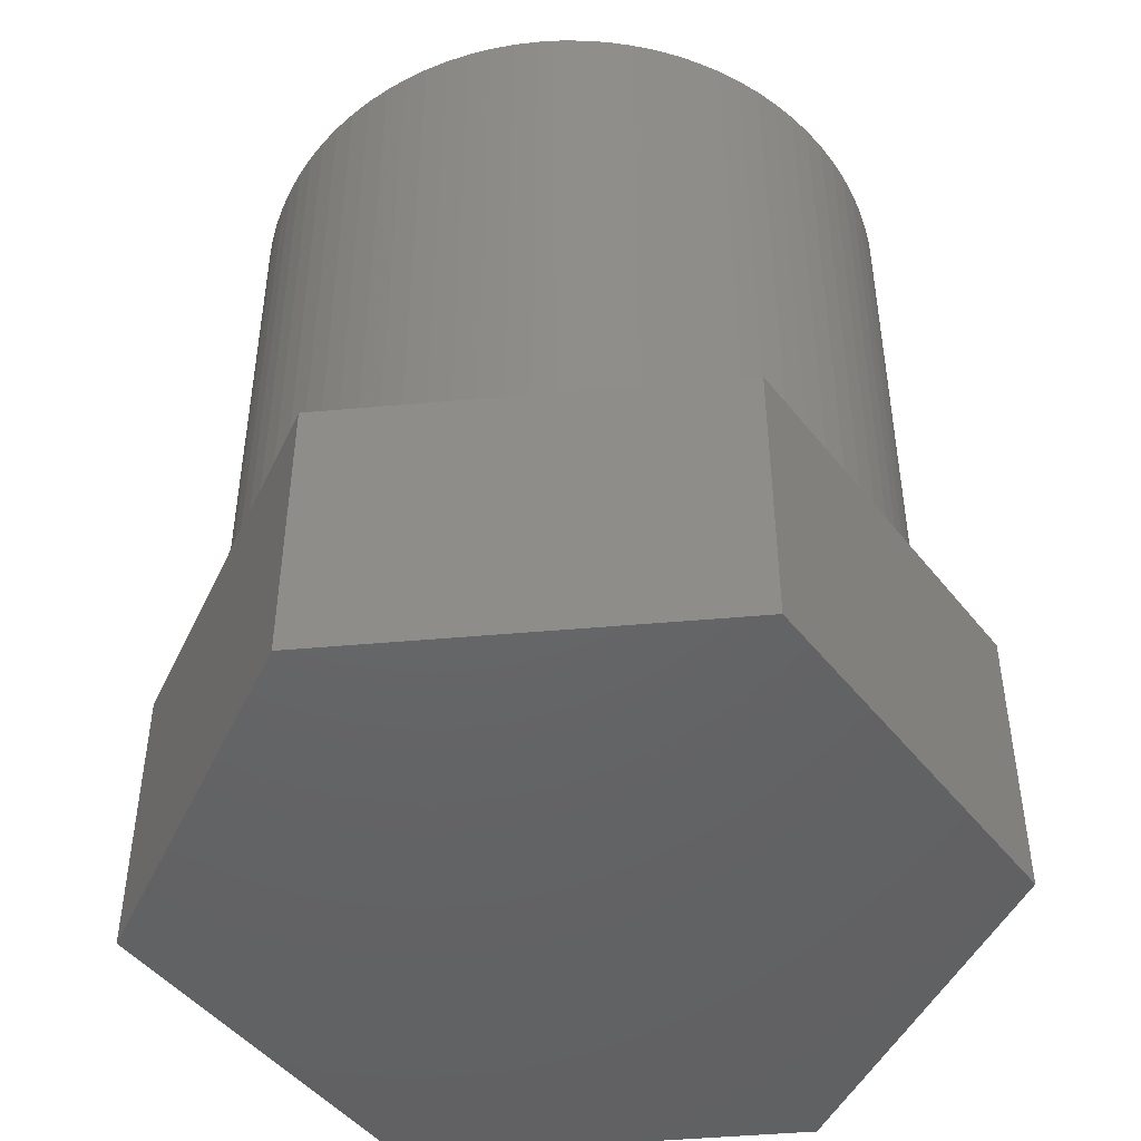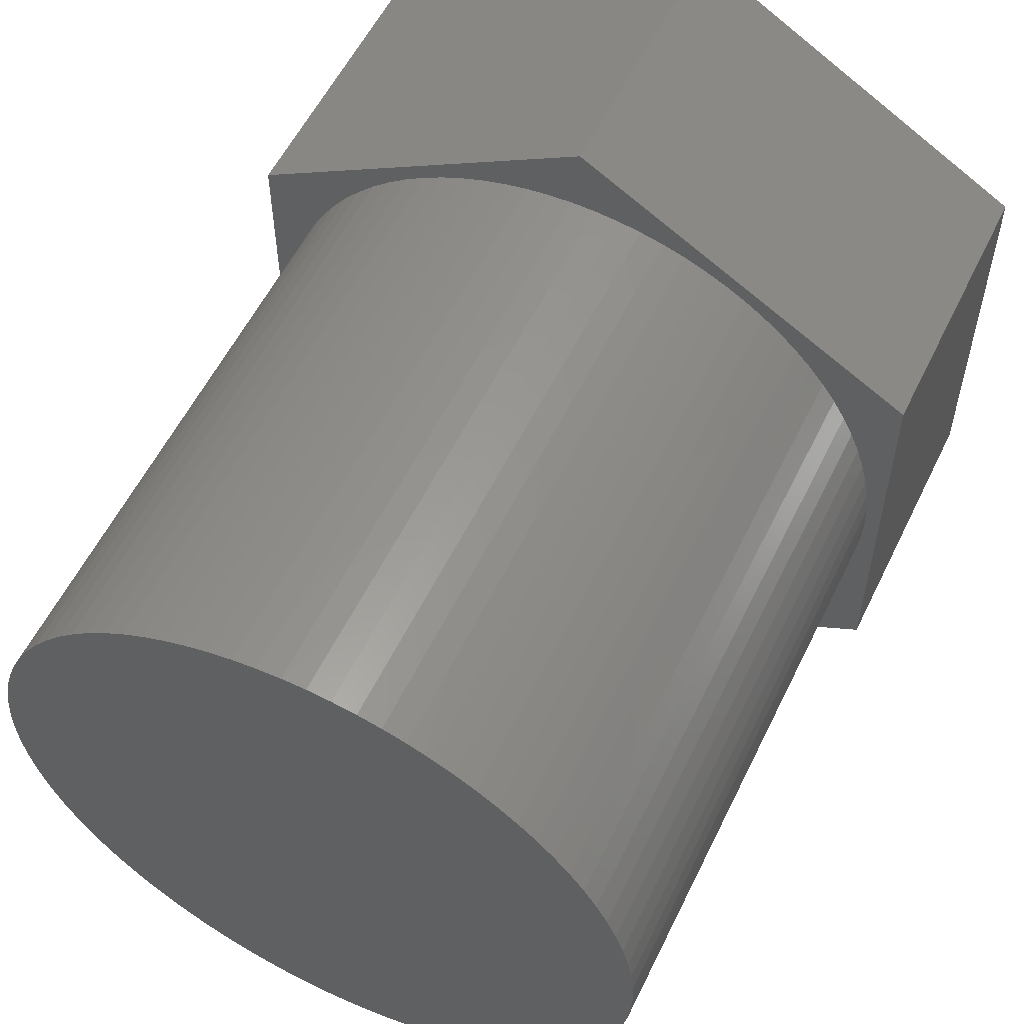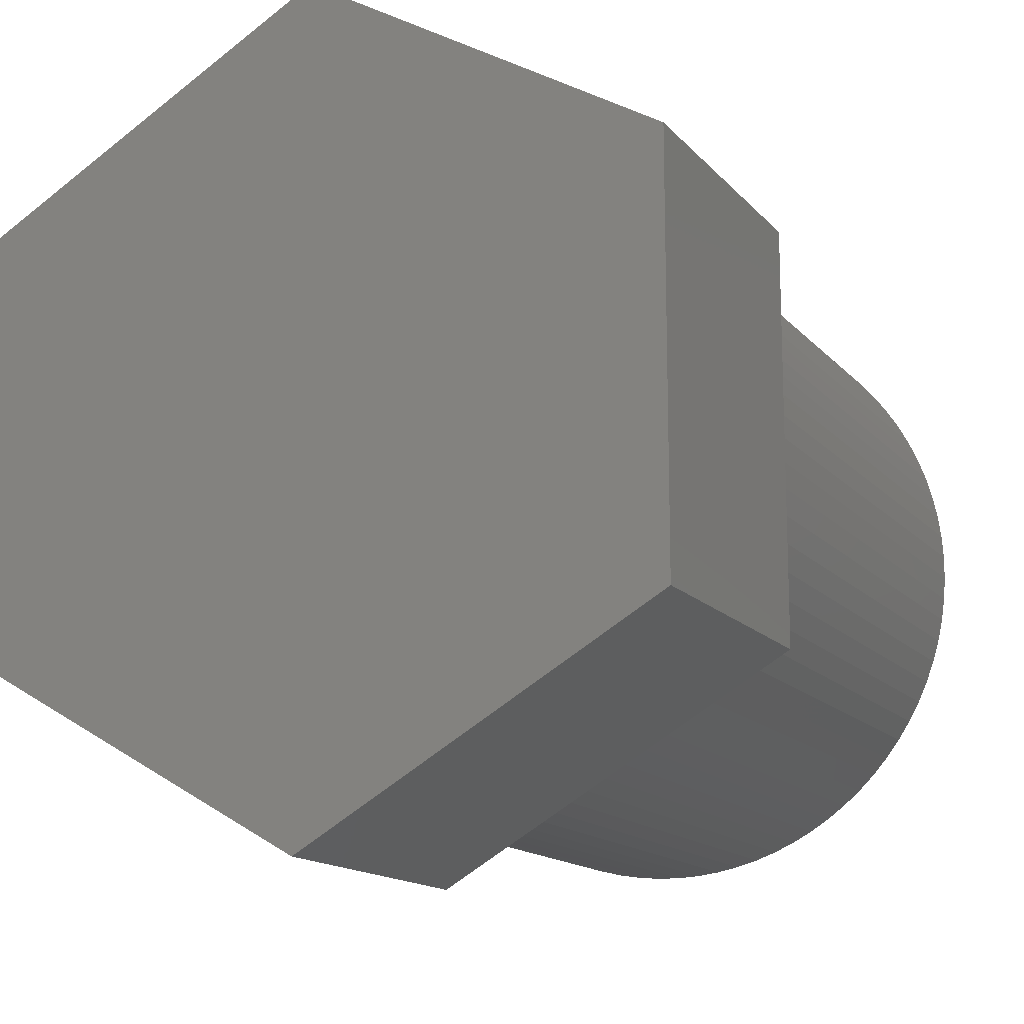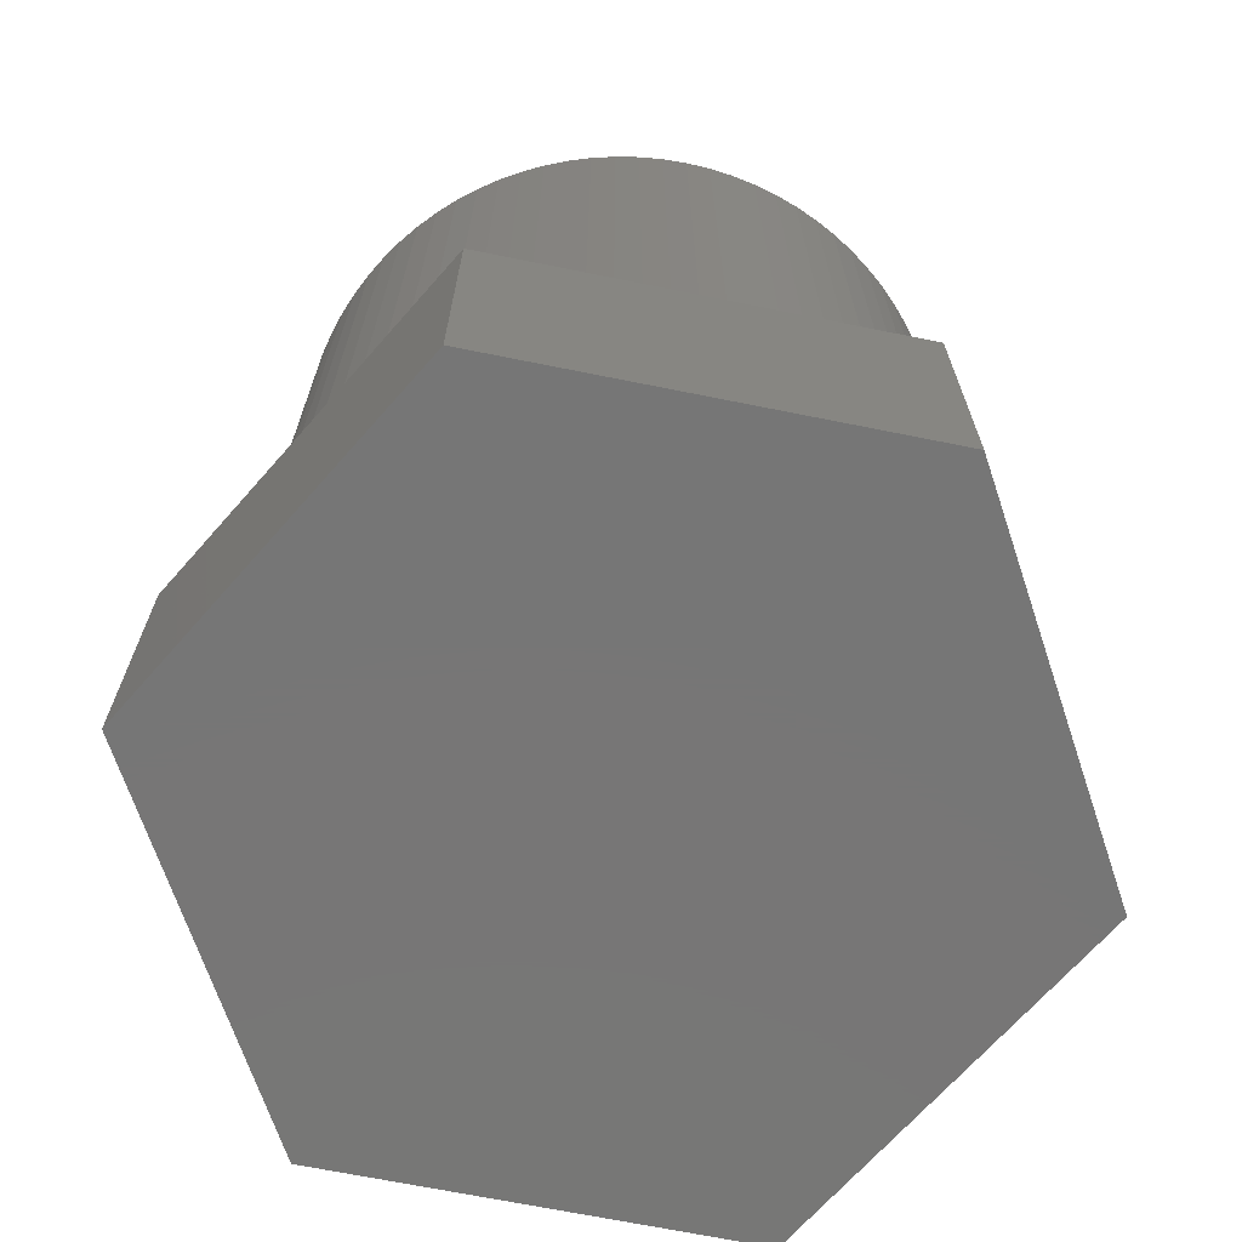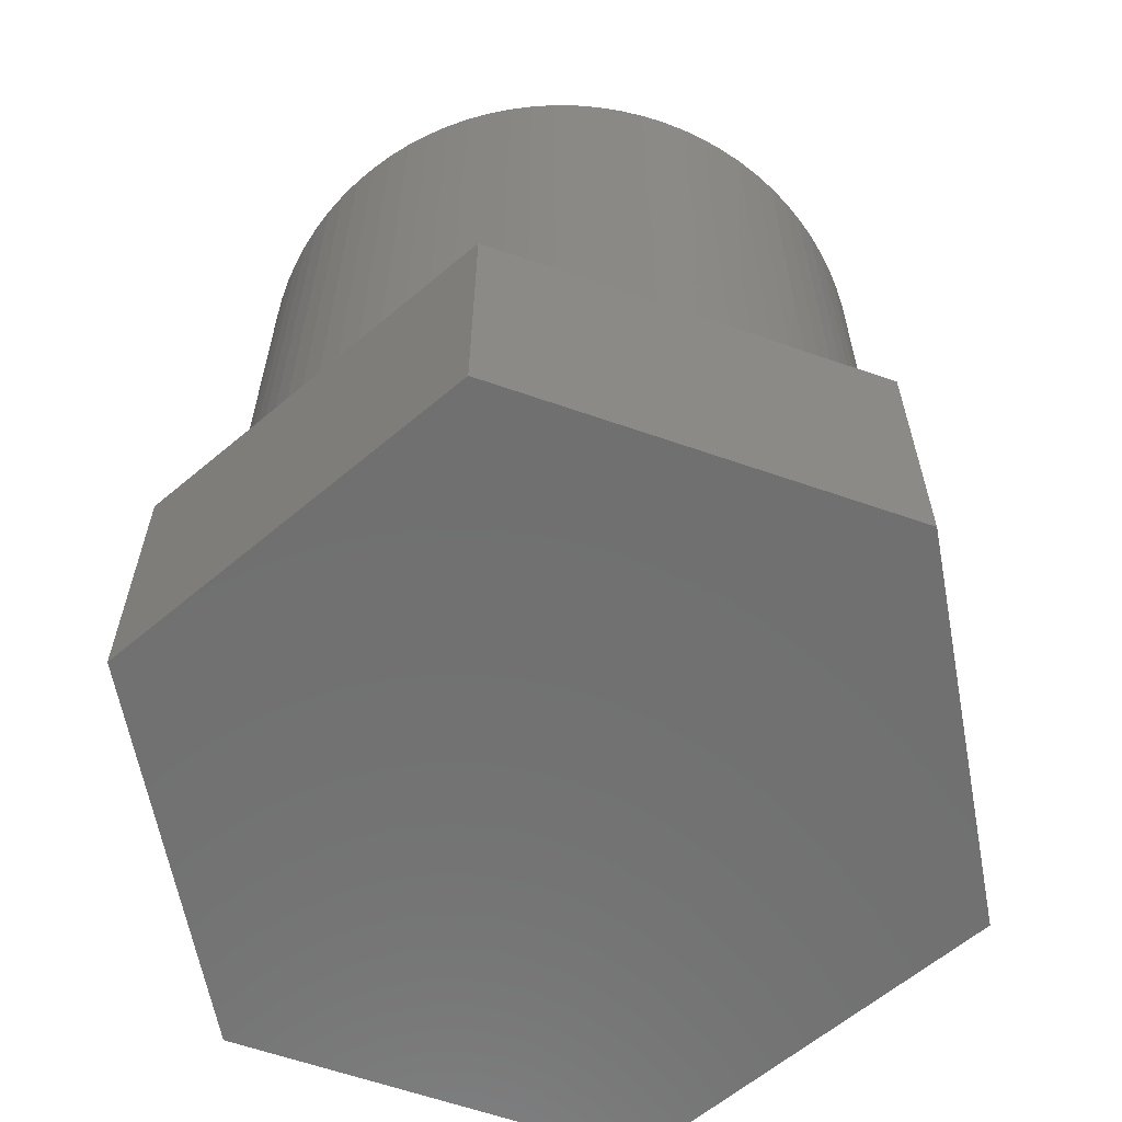
<metadata>
{"format":"stl","ext":"stl","renderer":"f3d","projection":"perspective","resolution":1024,"background":"white","views":[{"elev":-46.4,"azim":95.8,"up":"+Z"},{"elev":56.5,"azim":25.8,"up":"+Y"},{"elev":-14.5,"azim":-154.6,"up":"+Y"},{"elev":-68.9,"azim":78.6,"up":"+Z"},{"elev":-62.1,"azim":70.5,"up":"+Z"}]}
</metadata>
<code>
# stl→obj: 273 verts, 542 faces
v 5.735 -0.4149 15
v 5.735 -0.4149 10
v 5.75 7.042e-16 15
v 5.69 -0.8277 10
v 5.69 -0.8277 15
v 5.616 -1.236 10
v 5.616 -1.236 5
v 5.512 -1.638 5
v 5.69 -0.8277 5
v 5.735 -0.4149 5
v 5.75 7.042e-16 10
v 5.75 7.042e-16 5
v 5.735 0.4149 10
v 5.735 0.4149 5
v 5.69 0.8277 10
v 5.69 0.8277 5
v 5.616 1.236 10
v 5.616 1.236 5
v 5.512 1.638 10
v 5.512 1.638 5
v 5.379 2.032 10
v 5.379 2.032 5
v 5.219 2.414 10
v 5.219 2.414 5
v 5.031 2.785 10
v 5.031 2.785 5
v 4.817 3.14 10
v 4.817 3.14 5
v 4.578 3.48 10
v 4.578 3.48 5
v 4.315 3.801 10
v 4.315 3.801 5
v 4.029 4.102 10
v 4.029 4.102 5
v 3.722 4.382 10
v 3.722 4.382 5
v 3.397 4.64 10
v 3.397 4.64 5
v 3.053 4.873 10
v 3.053 4.873 5
v 2.693 5.08 10
v 2.693 5.08 5
v 2.32 5.261 10
v 2.32 5.261 5
v 1.934 5.415 10
v 1.934 5.415 5
v 1.538 5.54 10
v 1.538 5.54 5
v 1.134 5.637 10
v 1.134 5.637 5
v 0.7248 5.704 10
v 0.7248 5.704 5
v 0.3113 5.742 10
v 0.3113 5.742 5
v -0.1038 5.749 10
v -0.1038 5.749 5
v -0.5184 5.727 10
v -0.5184 5.727 5
v -0.9302 5.674 10
v -0.9302 5.674 5
v -1.337 5.592 10
v -1.337 5.592 5
v -1.737 5.481 10
v -1.737 5.481 5
v -2.128 5.342 10
v -2.128 5.342 5
v -2.508 5.174 10
v -2.508 5.174 5
v -2.875 4.98 10
v -2.875 4.98 5
v -3.227 4.759 10
v -3.227 4.759 5
v -3.562 4.514 10
v -3.562 4.514 5
v -3.878 4.245 10
v -3.878 4.245 5
v -4.174 3.954 10
v -4.174 3.954 5
v -4.449 3.643 10
v -4.449 3.643 5
v -4.7 3.312 10
v -4.7 3.312 5
v -4.927 2.964 10
v -4.927 2.964 5
v -5.128 2.601 10
v -5.128 2.601 5
v -5.302 2.224 10
v -5.302 2.224 5
v -5.449 1.836 10
v -5.449 1.836 5
v -5.567 1.438 10
v -5.567 1.438 5
v -5.657 1.033 10
v -5.657 1.033 5
v -5.716 0.6217 10
v -5.716 0.6217 5
v -5.746 0.2076 10
v -5.746 0.2076 5
v -5.746 -0.2076 10
v -5.746 -0.2076 5
v -5.716 -0.6217 10
v -5.716 -0.6217 5
v -5.657 -1.033 10
v -5.657 -1.033 5
v -5.567 -1.438 10
v -5.567 -1.438 5
v -5.449 -1.836 10
v -5.449 -1.836 5
v -5.302 -2.224 10
v -5.302 -2.224 5
v -5.128 -2.601 10
v -5.128 -2.601 5
v -4.927 -2.964 10
v -4.927 -2.964 5
v -4.7 -3.312 10
v -4.7 -3.312 5
v -4.449 -3.643 10
v -4.449 -3.643 5
v -4.174 -3.954 10
v -4.174 -3.954 5
v -3.878 -4.245 10
v -3.878 -4.245 5
v -3.562 -4.514 10
v -3.562 -4.514 5
v -3.227 -4.759 10
v -3.227 -4.759 5
v -2.875 -4.98 10
v -2.875 -4.98 5
v -2.508 -5.174 10
v -2.508 -5.174 5
v -2.128 -5.342 10
v -2.128 -5.342 5
v -1.737 -5.481 10
v -1.737 -5.481 5
v -1.337 -5.592 10
v -1.337 -5.592 5
v -0.9302 -5.674 10
v -0.9302 -5.674 5
v -0.5184 -5.727 10
v -0.5184 -5.727 5
v -0.1038 -5.749 10
v -0.1038 -5.749 5
v 0.3113 -5.742 10
v 0.3113 -5.742 5
v 0.7248 -5.704 10
v 0.7248 -5.704 5
v 1.134 -5.637 10
v 1.134 -5.637 5
v 1.538 -5.54 10
v 1.538 -5.54 5
v 1.934 -5.415 10
v 1.934 -5.415 5
v 2.32 -5.261 10
v 2.32 -5.261 5
v 2.693 -5.08 10
v 2.693 -5.08 5
v 3.053 -4.873 10
v 3.053 -4.873 5
v 3.397 -4.64 10
v 3.397 -4.64 5
v 3.722 -4.382 10
v 3.722 -4.382 5
v 4.029 -4.102 10
v 4.029 -4.102 5
v 4.315 -3.801 10
v 4.315 -3.801 5
v 4.578 -3.48 10
v 4.578 -3.48 5
v 4.817 -3.14 10
v 4.817 -3.14 5
v 5.031 -2.785 10
v 5.031 -2.785 5
v 5.219 -2.414 10
v 5.219 -2.414 5
v 5.379 -2.032 10
v 5.379 -2.032 5
v 5.512 -1.638 10
v 5.616 -1.236 15
v 5.512 -1.638 15
v 5.379 -2.032 15
v 5.219 -2.414 15
v 5.031 -2.785 15
v 4.817 -3.14 15
v 4.578 -3.48 15
v 4.315 -3.801 15
v 4.029 -4.102 15
v 3.722 -4.382 15
v 3.397 -4.64 15
v 3.053 -4.873 15
v 2.693 -5.08 15
v 2.32 -5.261 15
v 1.934 -5.415 15
v 1.538 -5.54 15
v 1.134 -5.637 15
v 0.7248 -5.704 15
v 0.3113 -5.742 15
v -0.1038 -5.749 15
v -0.5184 -5.727 15
v -0.9302 -5.674 15
v -1.337 -5.592 15
v -1.737 -5.481 15
v -2.128 -5.342 15
v -2.508 -5.174 15
v -2.875 -4.98 15
v -3.227 -4.759 15
v -3.562 -4.514 15
v -3.878 -4.245 15
v -4.174 -3.954 15
v -4.449 -3.643 15
v -4.7 -3.312 15
v -4.927 -2.964 15
v -5.128 -2.601 15
v -5.302 -2.224 15
v -5.449 -1.836 15
v -5.567 -1.438 15
v -5.657 -1.033 15
v -5.716 -0.6217 15
v -5.746 -0.2076 15
v -5.746 0.2076 15
v -5.716 0.6217 15
v -5.657 1.033 15
v -5.567 1.438 15
v -5.449 1.836 15
v -5.302 2.224 15
v -5.128 2.601 15
v -4.927 2.964 15
v -4.7 3.312 15
v -4.449 3.643 15
v -4.174 3.954 15
v -3.878 4.245 15
v -3.562 4.514 15
v -3.227 4.759 15
v -2.875 4.98 15
v -2.508 5.174 15
v -2.128 5.342 15
v -1.737 5.481 15
v -1.337 5.592 15
v -0.9302 5.674 15
v -0.5184 5.727 15
v -0.1038 5.749 15
v 0.3113 5.742 15
v 0.7248 5.704 15
v 1.134 5.637 15
v 1.538 5.54 15
v 1.934 5.415 15
v 2.32 5.261 15
v 2.693 5.08 15
v 3.053 4.873 15
v 3.397 4.64 15
v 3.722 4.382 15
v 4.029 4.102 15
v 4.315 3.801 15
v 4.578 3.48 15
v 4.817 3.14 15
v 5.031 2.785 15
v 5.219 2.414 15
v 5.379 2.032 15
v 5.512 1.638 15
v 5.616 1.236 15
v 5.69 0.8277 15
v 5.735 0.4149 15
v 6.016 -3.473 0
v 6.016 3.473 0
v 6.016 -3.473 5
v 6.016 3.473 5
v 4.253e-16 -6.946 0
v 4.253e-16 -6.946 5
v -6.016 -3.473 0
v -6.016 -3.473 5
v -6.016 3.473 0
v -6.016 3.473 5
v 0 6.946 0
v 0 6.946 5
f 1 2 3
f 1 4 2
f 1 5 4
f 4 5 6
f 7 6 8
f 7 4 6
f 7 9 4
f 4 9 2
f 2 9 10
f 11 10 12
f 13 12 14
f 15 14 16
f 17 16 18
f 19 18 20
f 21 20 22
f 23 22 24
f 25 24 26
f 27 26 28
f 29 28 30
f 31 30 32
f 33 32 34
f 35 34 36
f 37 36 38
f 39 38 40
f 41 40 42
f 43 42 44
f 45 44 46
f 47 46 48
f 49 48 50
f 51 50 52
f 53 52 54
f 55 54 56
f 57 56 58
f 59 58 60
f 61 60 62
f 63 62 64
f 65 64 66
f 67 66 68
f 69 68 70
f 71 70 72
f 73 72 74
f 75 74 76
f 77 76 78
f 79 78 80
f 81 80 82
f 83 82 84
f 85 84 86
f 87 86 88
f 89 88 90
f 91 90 92
f 93 92 94
f 95 94 96
f 97 96 98
f 99 98 100
f 101 100 102
f 103 102 104
f 105 104 106
f 107 106 108
f 109 108 110
f 111 110 112
f 113 112 114
f 115 114 116
f 117 116 118
f 119 118 120
f 121 120 122
f 123 122 124
f 125 124 126
f 127 126 128
f 129 128 130
f 131 130 132
f 133 132 134
f 135 134 136
f 137 136 138
f 139 138 140
f 141 140 142
f 143 142 144
f 145 144 146
f 147 146 148
f 149 148 150
f 151 150 152
f 153 152 154
f 155 154 156
f 157 156 158
f 159 158 160
f 161 160 162
f 163 162 164
f 165 164 166
f 167 166 168
f 169 168 170
f 171 170 172
f 173 172 174
f 175 174 176
f 177 176 8
f 6 177 8
f 6 178 177
f 6 5 178
f 178 179 177
f 177 179 175
f 176 177 175
f 179 180 175
f 175 180 173
f 174 175 173
f 180 181 173
f 173 181 171
f 172 173 171
f 181 182 171
f 171 182 169
f 170 171 169
f 182 183 169
f 169 183 167
f 168 169 167
f 183 184 167
f 167 184 165
f 166 167 165
f 184 185 165
f 165 185 163
f 164 165 163
f 185 186 163
f 163 186 161
f 162 163 161
f 186 187 161
f 161 187 159
f 160 161 159
f 187 188 159
f 159 188 157
f 158 159 157
f 188 189 157
f 157 189 155
f 156 157 155
f 189 190 155
f 155 190 153
f 154 155 153
f 190 191 153
f 153 191 151
f 152 153 151
f 191 192 151
f 151 192 149
f 150 151 149
f 192 193 149
f 149 193 147
f 148 149 147
f 193 194 147
f 147 194 145
f 146 147 145
f 194 195 145
f 145 195 143
f 144 145 143
f 195 196 143
f 143 196 141
f 142 143 141
f 196 197 141
f 141 197 139
f 140 141 139
f 197 198 139
f 139 198 137
f 138 139 137
f 198 199 137
f 137 199 135
f 136 137 135
f 199 200 135
f 135 200 133
f 134 135 133
f 200 201 133
f 133 201 131
f 132 133 131
f 201 202 131
f 131 202 129
f 130 131 129
f 202 203 129
f 129 203 127
f 128 129 127
f 203 204 127
f 127 204 125
f 126 127 125
f 204 205 125
f 125 205 123
f 124 125 123
f 205 206 123
f 123 206 121
f 122 123 121
f 206 207 121
f 121 207 119
f 120 121 119
f 207 208 119
f 119 208 117
f 118 119 117
f 208 209 117
f 117 209 115
f 116 117 115
f 209 210 115
f 115 210 113
f 114 115 113
f 210 211 113
f 113 211 111
f 112 113 111
f 211 212 111
f 111 212 109
f 110 111 109
f 212 213 109
f 109 213 107
f 108 109 107
f 213 214 107
f 107 214 105
f 106 107 105
f 214 215 105
f 105 215 103
f 104 105 103
f 215 216 103
f 103 216 101
f 102 103 101
f 216 217 101
f 101 217 99
f 100 101 99
f 217 218 99
f 99 218 97
f 98 99 97
f 218 219 97
f 97 219 95
f 96 97 95
f 219 220 95
f 95 220 93
f 94 95 93
f 220 221 93
f 93 221 91
f 92 93 91
f 221 222 91
f 91 222 89
f 90 91 89
f 222 223 89
f 89 223 87
f 88 89 87
f 223 224 87
f 87 224 85
f 86 87 85
f 224 225 85
f 85 225 83
f 84 85 83
f 225 226 83
f 83 226 81
f 82 83 81
f 226 227 81
f 81 227 79
f 80 81 79
f 227 228 79
f 79 228 77
f 78 79 77
f 228 229 77
f 77 229 75
f 76 77 75
f 229 230 75
f 75 230 73
f 74 75 73
f 230 231 73
f 73 231 71
f 72 73 71
f 231 232 71
f 71 232 69
f 70 71 69
f 232 233 69
f 69 233 67
f 68 69 67
f 233 234 67
f 67 234 65
f 66 67 65
f 234 235 65
f 65 235 63
f 64 65 63
f 235 236 63
f 63 236 61
f 62 63 61
f 236 237 61
f 61 237 59
f 60 61 59
f 237 238 59
f 59 238 57
f 58 59 57
f 238 239 57
f 57 239 55
f 56 57 55
f 239 240 55
f 55 240 53
f 54 55 53
f 240 241 53
f 53 241 51
f 52 53 51
f 241 242 51
f 51 242 49
f 50 51 49
f 242 243 49
f 49 243 47
f 48 49 47
f 243 244 47
f 47 244 45
f 46 47 45
f 244 245 45
f 45 245 43
f 44 45 43
f 245 246 43
f 43 246 41
f 42 43 41
f 246 247 41
f 41 247 39
f 40 41 39
f 247 248 39
f 39 248 37
f 38 39 37
f 248 249 37
f 37 249 35
f 36 37 35
f 249 250 35
f 35 250 33
f 34 35 33
f 250 251 33
f 33 251 31
f 32 33 31
f 251 252 31
f 31 252 29
f 30 31 29
f 252 253 29
f 29 253 27
f 28 29 27
f 253 254 27
f 27 254 25
f 26 27 25
f 254 255 25
f 25 255 23
f 24 25 23
f 255 256 23
f 23 256 21
f 22 23 21
f 256 257 21
f 21 257 19
f 20 21 19
f 257 258 19
f 19 258 17
f 18 19 17
f 258 259 17
f 17 259 15
f 16 17 15
f 259 260 15
f 15 260 13
f 14 15 13
f 260 261 13
f 13 261 11
f 12 13 11
f 261 3 11
f 11 3 2
f 10 11 2
f 261 219 3
f 261 220 219
f 261 260 220
f 220 260 221
f 221 260 259
f 222 259 258
f 223 258 257
f 224 257 256
f 225 256 255
f 226 255 254
f 227 254 253
f 228 253 252
f 229 252 251
f 230 251 250
f 231 250 249
f 232 249 248
f 233 248 247
f 234 247 246
f 235 246 245
f 236 245 244
f 237 244 243
f 238 243 242
f 239 242 241
f 240 239 241
f 221 259 222
f 222 258 223
f 223 257 224
f 224 256 225
f 225 255 226
f 226 254 227
f 227 253 228
f 228 252 229
f 229 251 230
f 230 250 231
f 231 249 232
f 232 248 233
f 233 247 234
f 234 246 235
f 235 245 236
f 236 244 237
f 237 243 238
f 238 242 239
f 219 218 3
f 3 218 1
f 1 218 217
f 5 217 216
f 178 216 215
f 179 215 214
f 180 214 213
f 181 213 212
f 182 212 211
f 183 211 210
f 184 210 209
f 185 209 208
f 186 208 207
f 187 207 206
f 188 206 205
f 189 205 204
f 190 204 203
f 191 203 202
f 192 202 201
f 193 201 200
f 194 200 199
f 195 199 198
f 196 198 197
f 196 195 198
f 1 217 5
f 5 216 178
f 178 215 179
f 179 214 180
f 180 213 181
f 181 212 182
f 182 211 183
f 183 210 184
f 184 209 185
f 185 208 186
f 186 207 187
f 187 206 188
f 188 205 189
f 189 204 190
f 190 203 191
f 191 202 192
f 192 201 193
f 193 200 194
f 194 199 195
f 262 263 264
f 264 263 265
f 266 262 267
f 267 262 264
f 268 266 269
f 269 266 267
f 270 268 271
f 271 268 269
f 272 270 273
f 273 270 271
f 263 272 265
f 265 272 273
f 263 266 272
f 263 262 266
f 266 268 272
f 272 268 270
f 10 264 12
f 10 9 264
f 264 9 7
f 8 264 7
f 8 176 264
f 264 176 174
f 172 264 174
f 172 170 264
f 264 170 168
f 166 264 168
f 166 164 264
f 264 164 162
f 160 264 162
f 160 158 264
f 264 158 267
f 267 158 156
f 154 267 156
f 154 152 267
f 267 152 150
f 148 267 150
f 148 146 267
f 267 146 144
f 142 267 144
f 142 140 267
f 267 140 138
f 136 267 138
f 136 134 267
f 267 134 132
f 130 267 132
f 130 128 267
f 267 128 269
f 269 128 126
f 124 269 126
f 124 122 269
f 269 122 120
f 118 269 120
f 118 116 269
f 269 116 114
f 112 269 114
f 112 110 269
f 269 110 108
f 106 269 108
f 106 104 269
f 269 104 102
f 100 269 102
f 100 98 269
f 269 98 271
f 271 98 96
f 94 271 96
f 94 92 271
f 271 92 90
f 88 271 90
f 88 86 271
f 271 86 84
f 82 271 84
f 82 80 271
f 271 80 78
f 76 271 78
f 76 74 271
f 271 74 72
f 70 271 72
f 70 273 271
f 70 68 273
f 273 68 66
f 64 273 66
f 64 62 273
f 273 62 60
f 58 273 60
f 58 56 273
f 273 56 54
f 52 273 54
f 52 50 273
f 273 50 48
f 46 273 48
f 46 44 273
f 273 44 42
f 40 273 42
f 40 265 273
f 40 38 265
f 265 38 36
f 34 265 36
f 34 32 265
f 265 32 30
f 28 265 30
f 28 26 265
f 265 26 24
f 22 265 24
f 22 20 265
f 265 20 18
f 16 265 18
f 16 14 265
f 265 14 12
f 264 265 12

</code>
